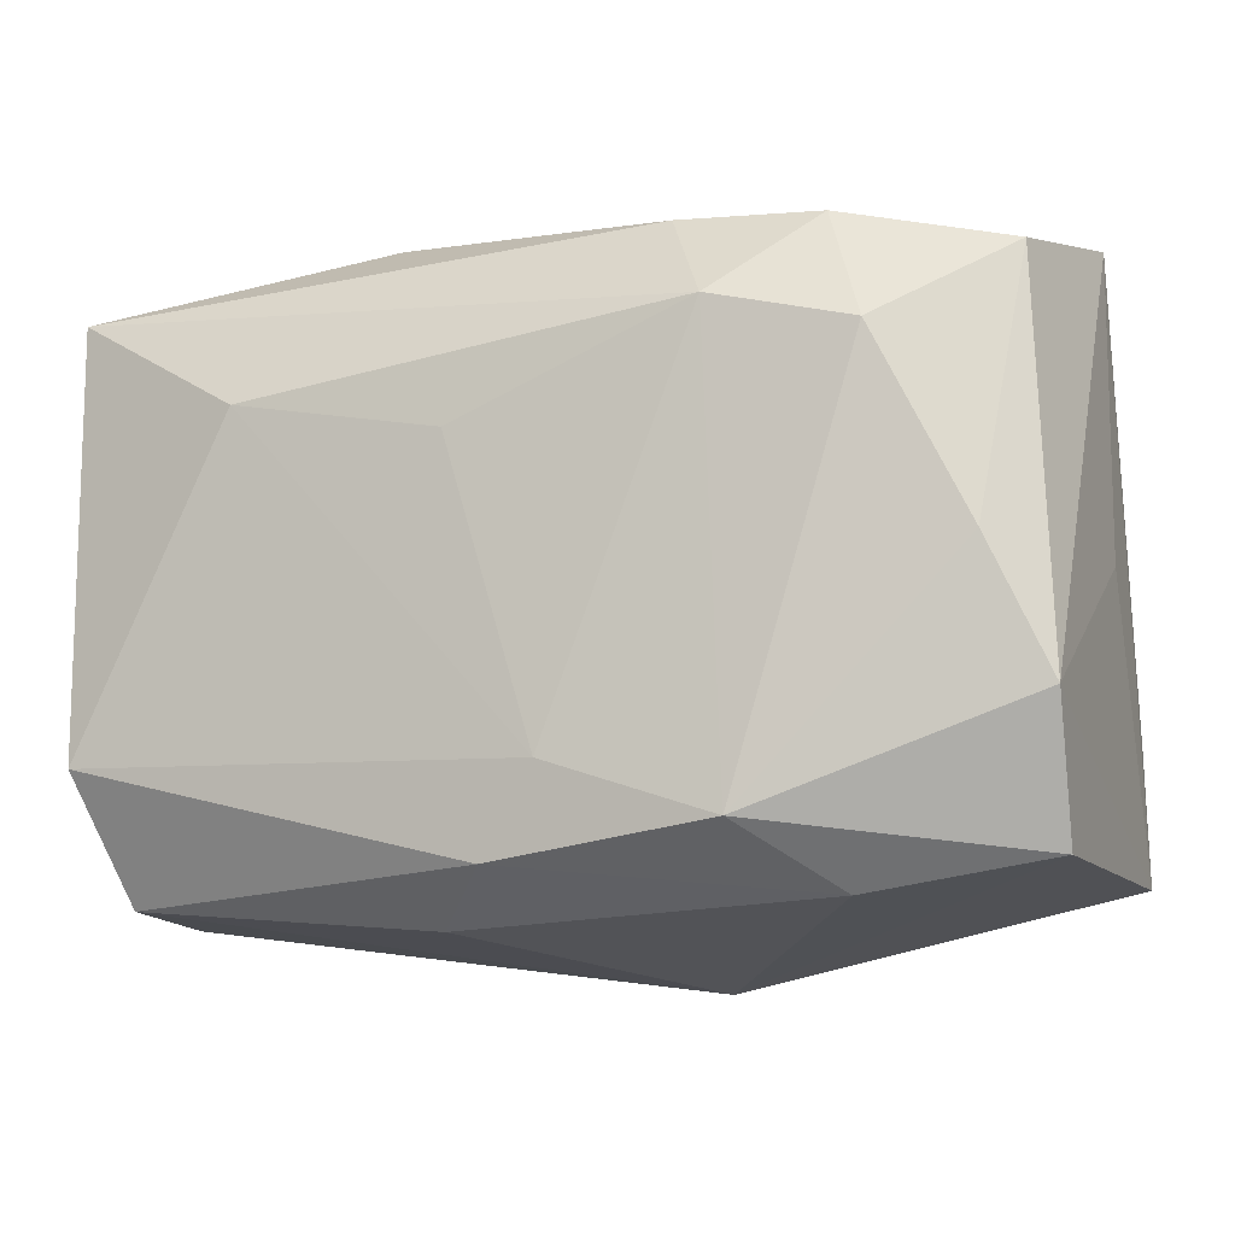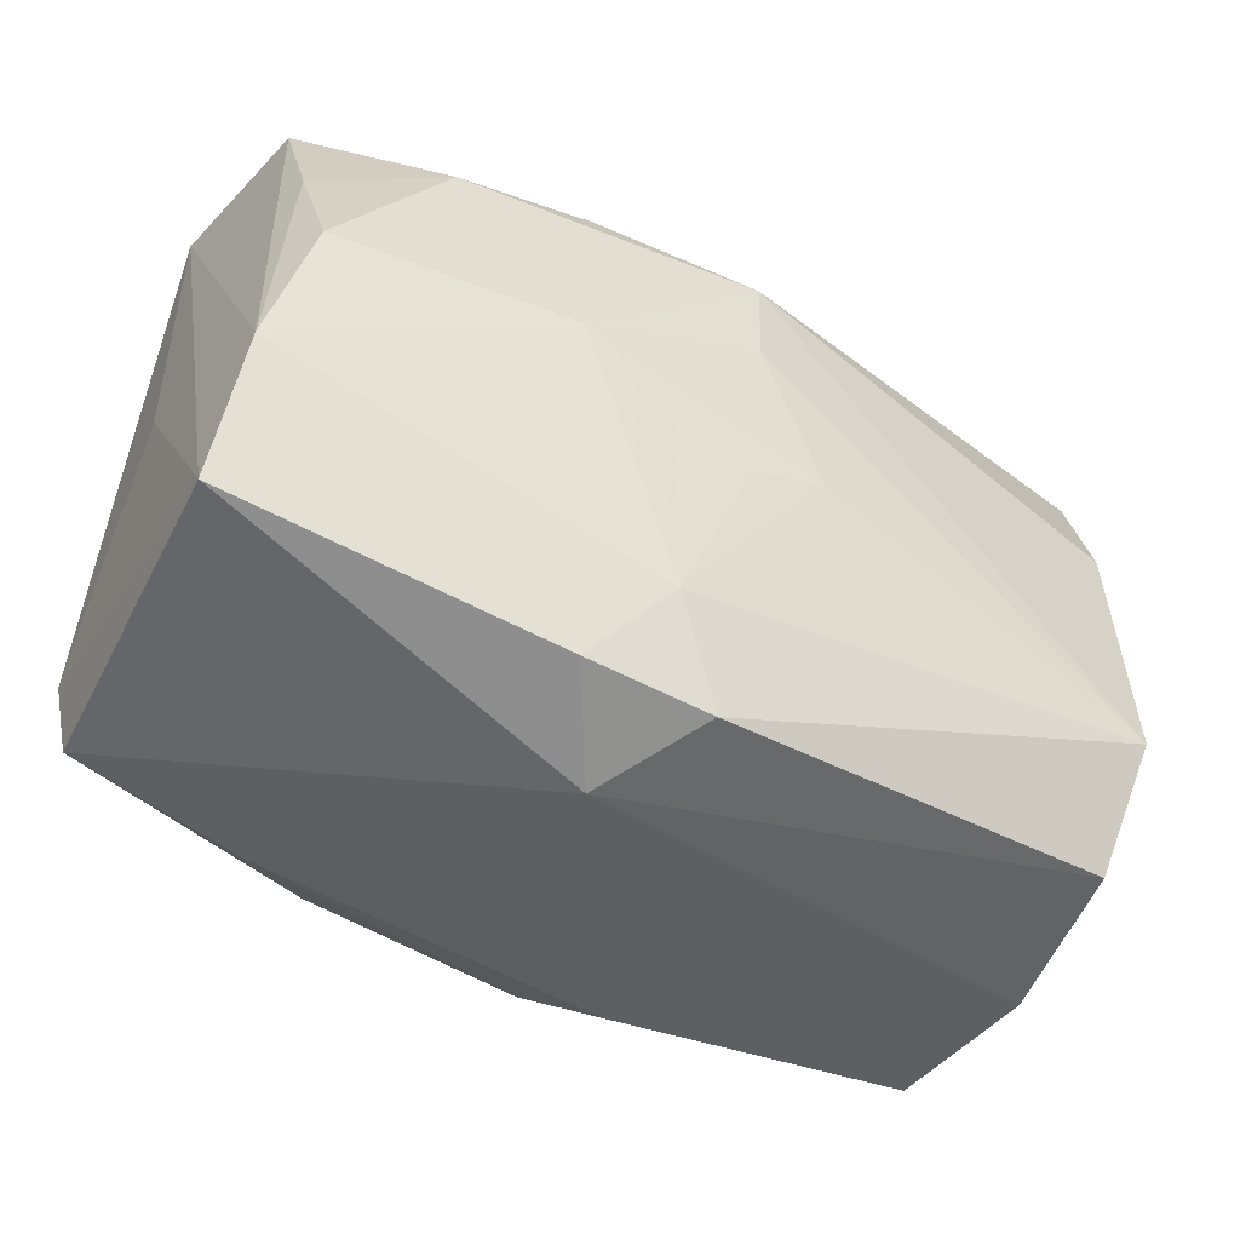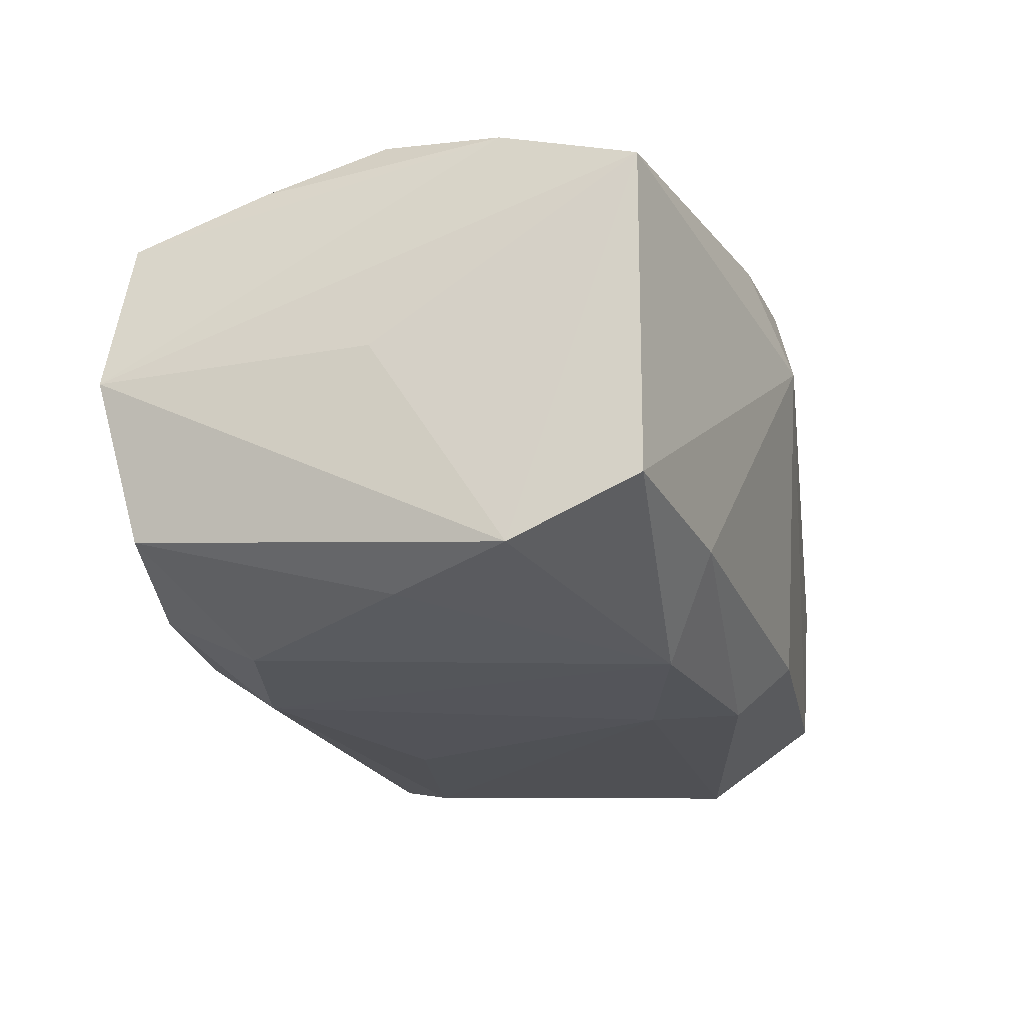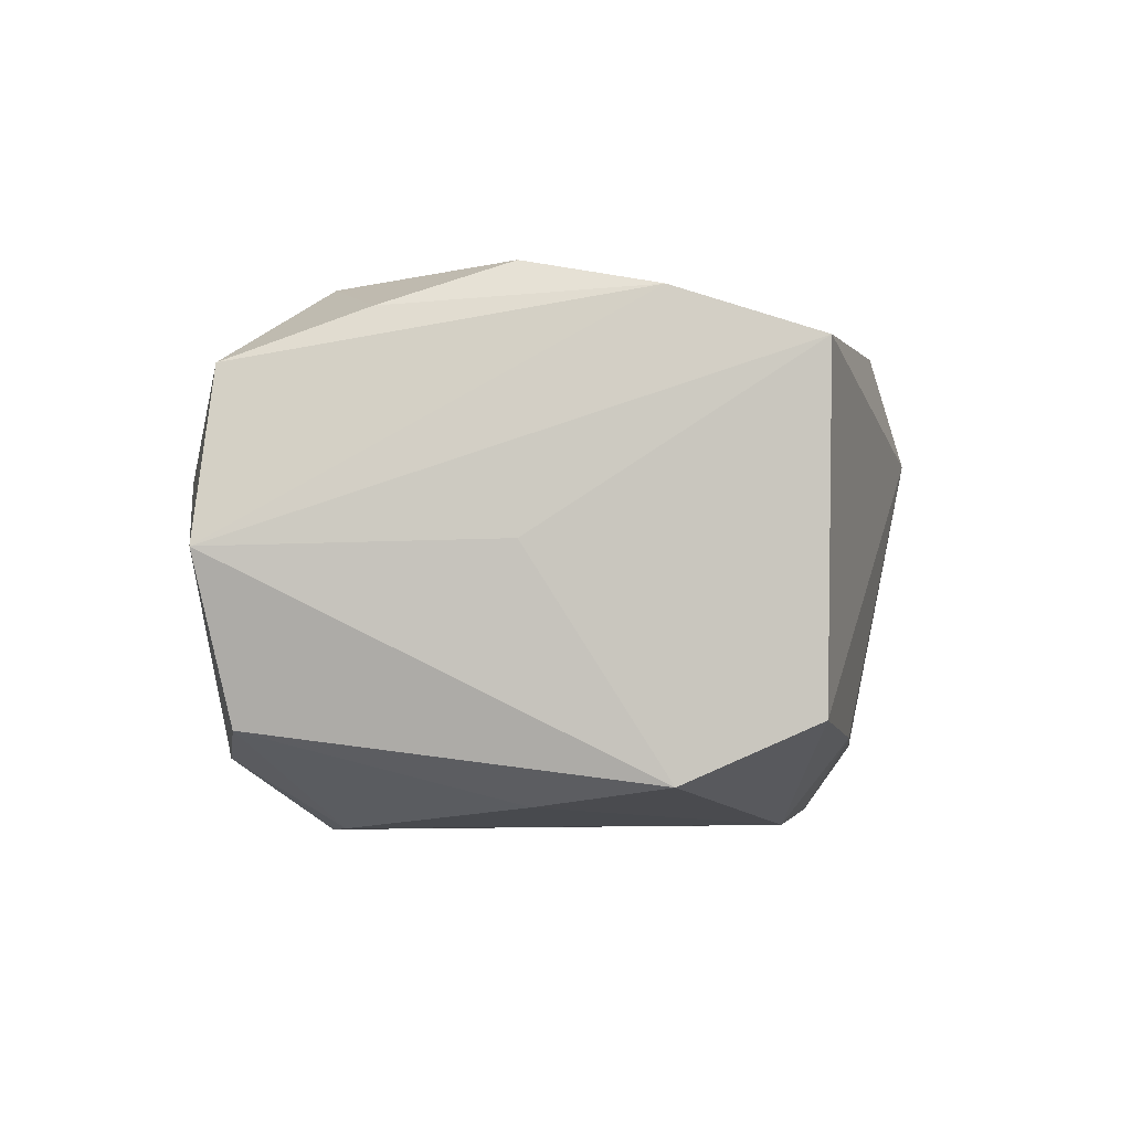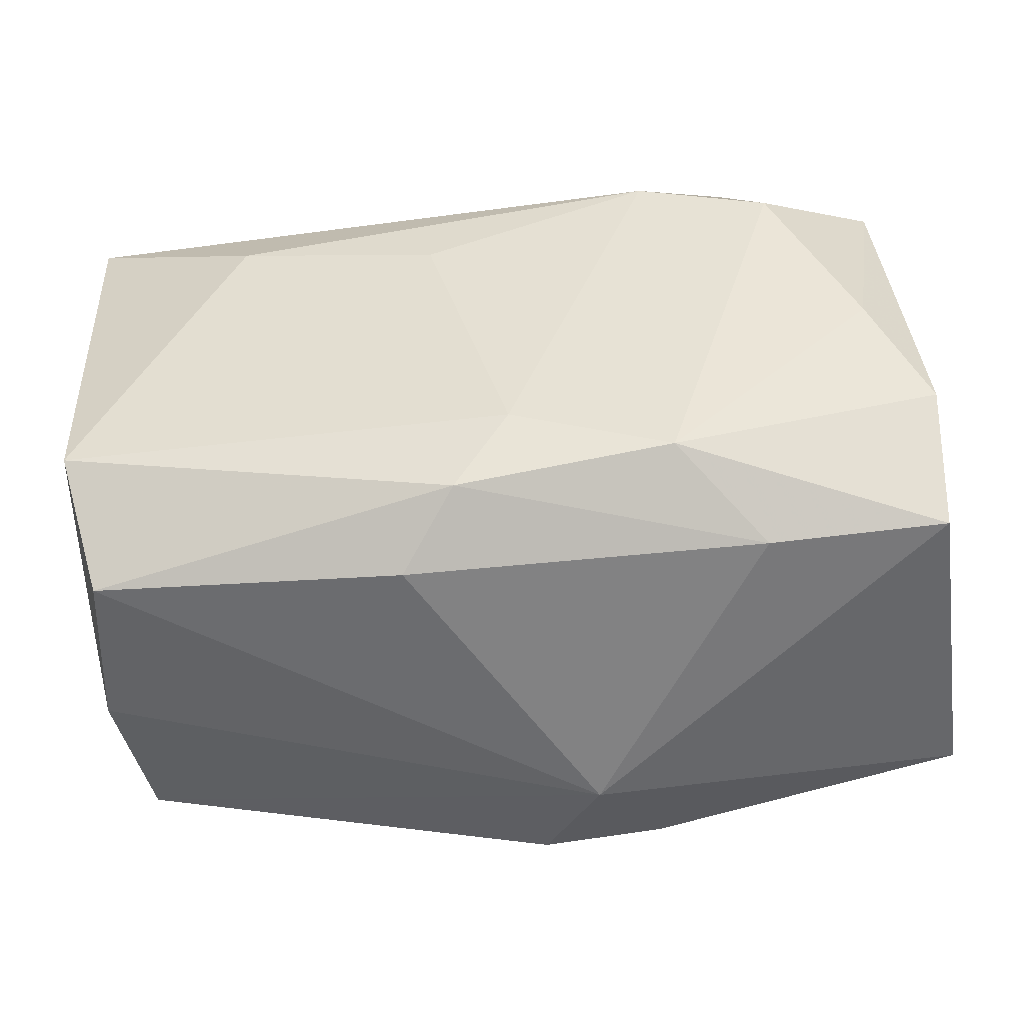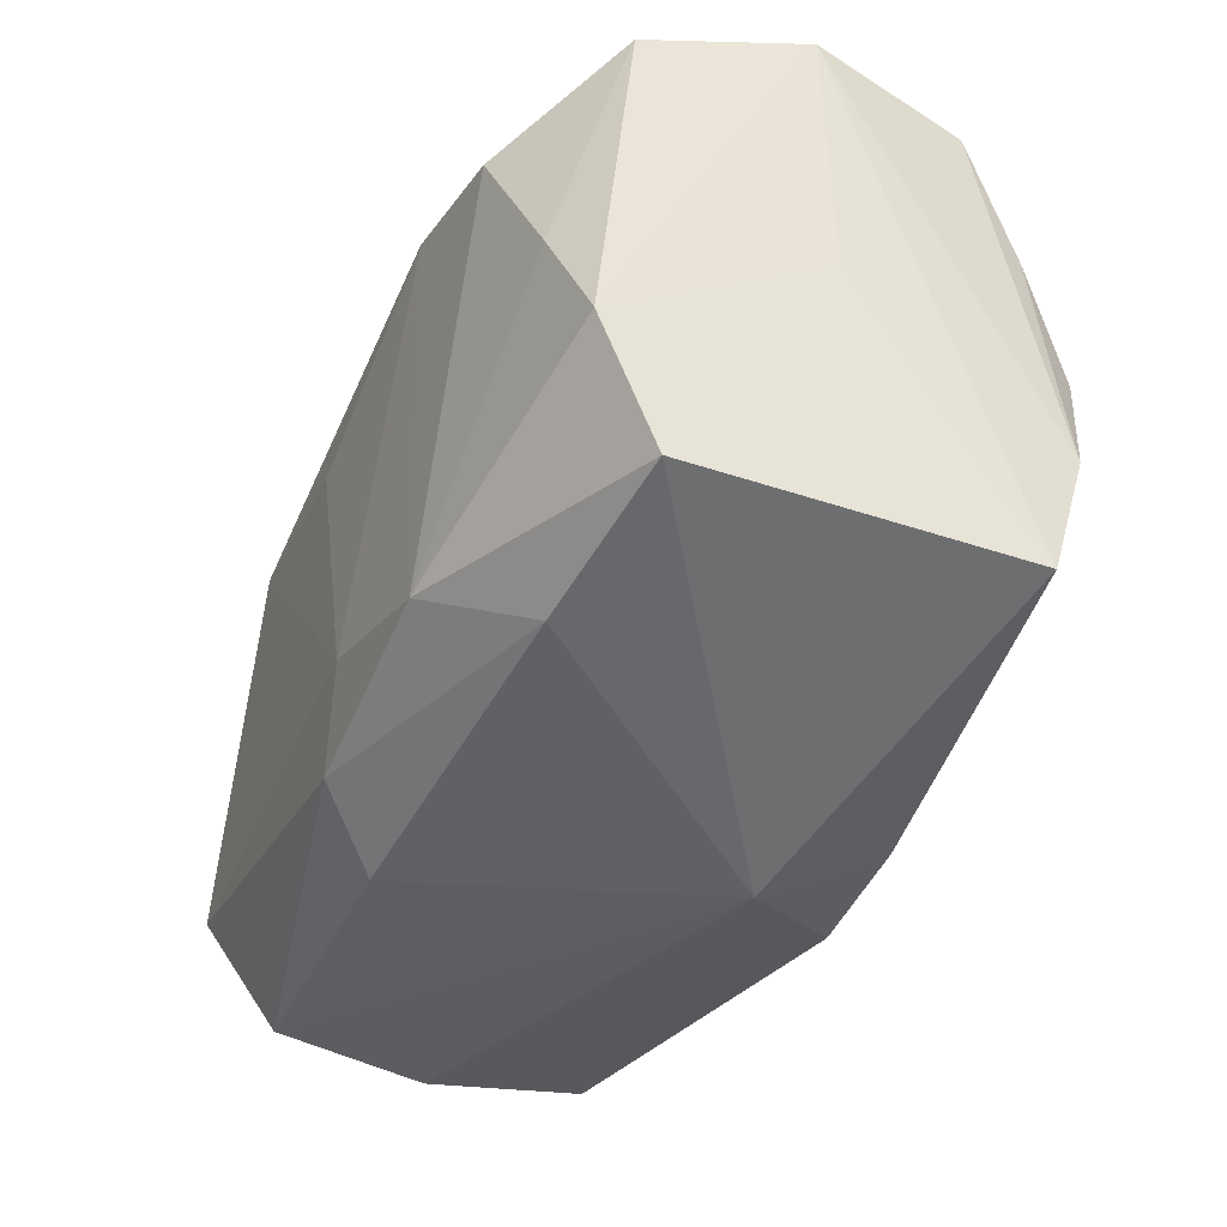
<metadata>
{"format":"obj","ext":"obj","renderer":"f3d","projection":"perspective","resolution":1024,"background":"white","views":[{"elev":-10.4,"azim":-160.4,"up":"+Y"},{"elev":-48.4,"azim":-28.6,"up":"+Y"},{"elev":-22.1,"azim":-74.5,"up":"+Z"},{"elev":-3.5,"azim":-86.9,"up":"+Z"},{"elev":-48.9,"azim":-174.5,"up":"+Y"},{"elev":-40.5,"azim":-114.2,"up":"+Y"}]}
</metadata>
<code>
v -0.02399 0.01599 0.02093
v -0.01095 -0.0264 0.01706
v 0.02143 0.02348 0.0139
v 0.03403 -0.02353 -0.01377
v -0.03518 0.02316 0.01368
v -0.02451 0.01496 -0.02086
v -0.02535 0.02685 0.005739
v 0.03942 -0.001876 -0.01221
v -0.03451 0.02182 -0.01327
v -0.01239 0.01852 0.02083
v -0.03371 0.001086 0.02134
v -0.02146 -0.02375 -0.01394
v -0.01677 0.02825 -0.000475
v -0.003911 0.02021 0.01976
v -0.03181 0.0001576 -0.01892
v 0.0003873 0.00686 0.02349
v 0.03631 -0.01216 0.01782
v -4.255e-05 -0.006211 0.02206
v -0.004978 -0.01924 0.01995
v -0.03664 -0.01044 -0.01729
v 0.02332 0.01297 -0.02097
v -0.0378 0.0007604 0.000488
v -0.0378 0.02443 -1.093e-05
v 0.008132 -0.02567 -0.01505
v -0.03469 0.01162 0.01787
v -0.001064 -0.01433 -0.02169
v 0.03723 0.02134 0.01266
v 0.03851 0.009139 0.005471
v -0.03748 -0.0217 0.01502
v -0.0007794 -0.02728 0.01725
v -0.01429 0.0005391 0.02349
v -0.006012 -0.0294 0.008657
v 0.03597 0.009588 0.01686
v 0.03565 -0.02415 -0.000327
v 0.03417 -0.02273 0.01299
v 0.006077 0.009623 -0.02174
v -0.00946 0.02495 -0.01624
v 0.03862 0.02184 -0.01604
v -0.01318 0.01765 -0.02152
v -0.01445 -0.01875 -0.02099
v 0.0006368 0.01492 0.02349
v 0.003476 -0.02142 -0.0205
v -0.03655 -0.009828 0.01896
v -0.01969 0.02447 0.01446
v 0.01469 0.02728 -0.009564
v 0.006185 -0.003923 0.02205
v -0.02085 0.02459 -0.01558
v -0.03629 -0.0213 -0.0125
v 0.03673 -0.01332 -0.01954
f 23 43 5
f 41 17 33
f 33 27 41
f 17 27 33
f 3 27 45
f 41 27 3
f 41 3 14
f 44 14 3
f 29 2 43
f 32 2 29
f 29 43 23
f 29 48 32
f 23 47 9
f 9 47 6
f 40 48 20
f 23 9 20
f 48 29 20
f 32 48 12
f 12 48 40
f 28 27 17
f 17 8 28
f 25 5 43
f 43 11 25
f 25 1 5
f 11 1 25
f 31 11 43
f 41 1 31
f 31 1 11
f 13 47 23
f 13 3 45
f 13 44 3
f 15 9 6
f 15 20 9
f 15 6 40
f 40 20 15
f 22 29 23
f 23 20 22
f 22 20 29
f 24 4 32
f 32 12 24
f 37 13 45
f 47 13 37
f 21 36 39
f 40 6 39
f 6 47 39
f 47 37 39
f 27 28 38
f 38 28 8
f 45 27 38
f 38 37 45
f 21 39 38
f 38 39 37
f 49 38 8
f 21 38 49
f 41 14 10
f 10 1 41
f 14 44 10
f 10 44 5
f 5 1 10
f 43 2 19
f 19 31 43
f 46 19 17
f 5 44 7
f 44 13 7
f 23 5 7
f 7 13 23
f 42 12 40
f 42 24 12
f 4 24 42
f 42 49 4
f 40 39 26
f 26 39 36
f 26 42 40
f 49 42 26
f 26 36 21
f 21 49 26
f 34 49 8
f 34 8 17
f 4 49 34
f 17 35 34
f 32 4 34
f 34 35 32
f 30 19 2
f 30 2 32
f 32 35 30
f 30 35 17
f 17 19 30
f 41 31 16
f 31 46 16
f 16 17 41
f 16 46 17
f 31 19 18
f 18 46 31
f 19 46 18

</code>
